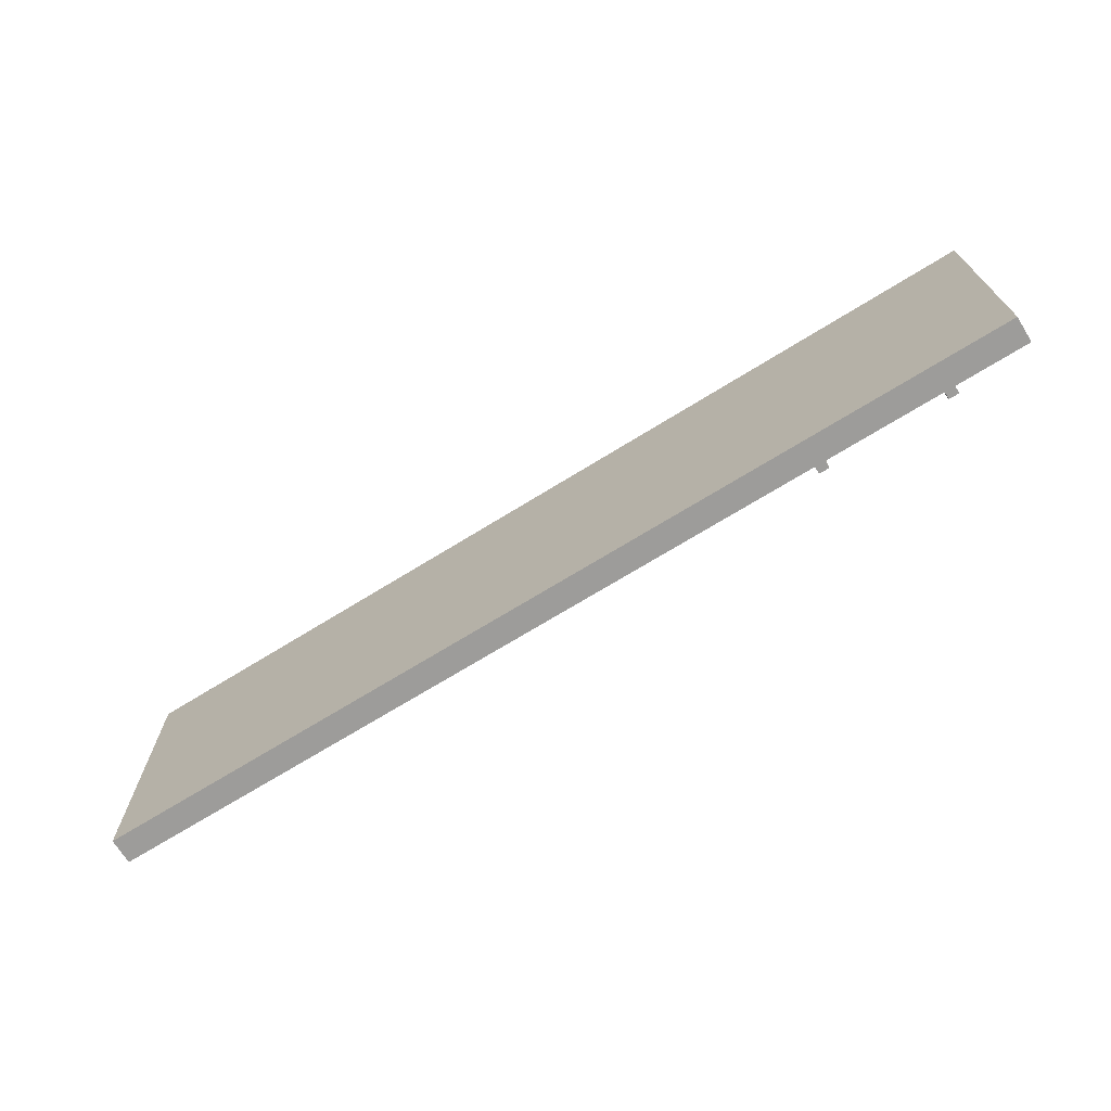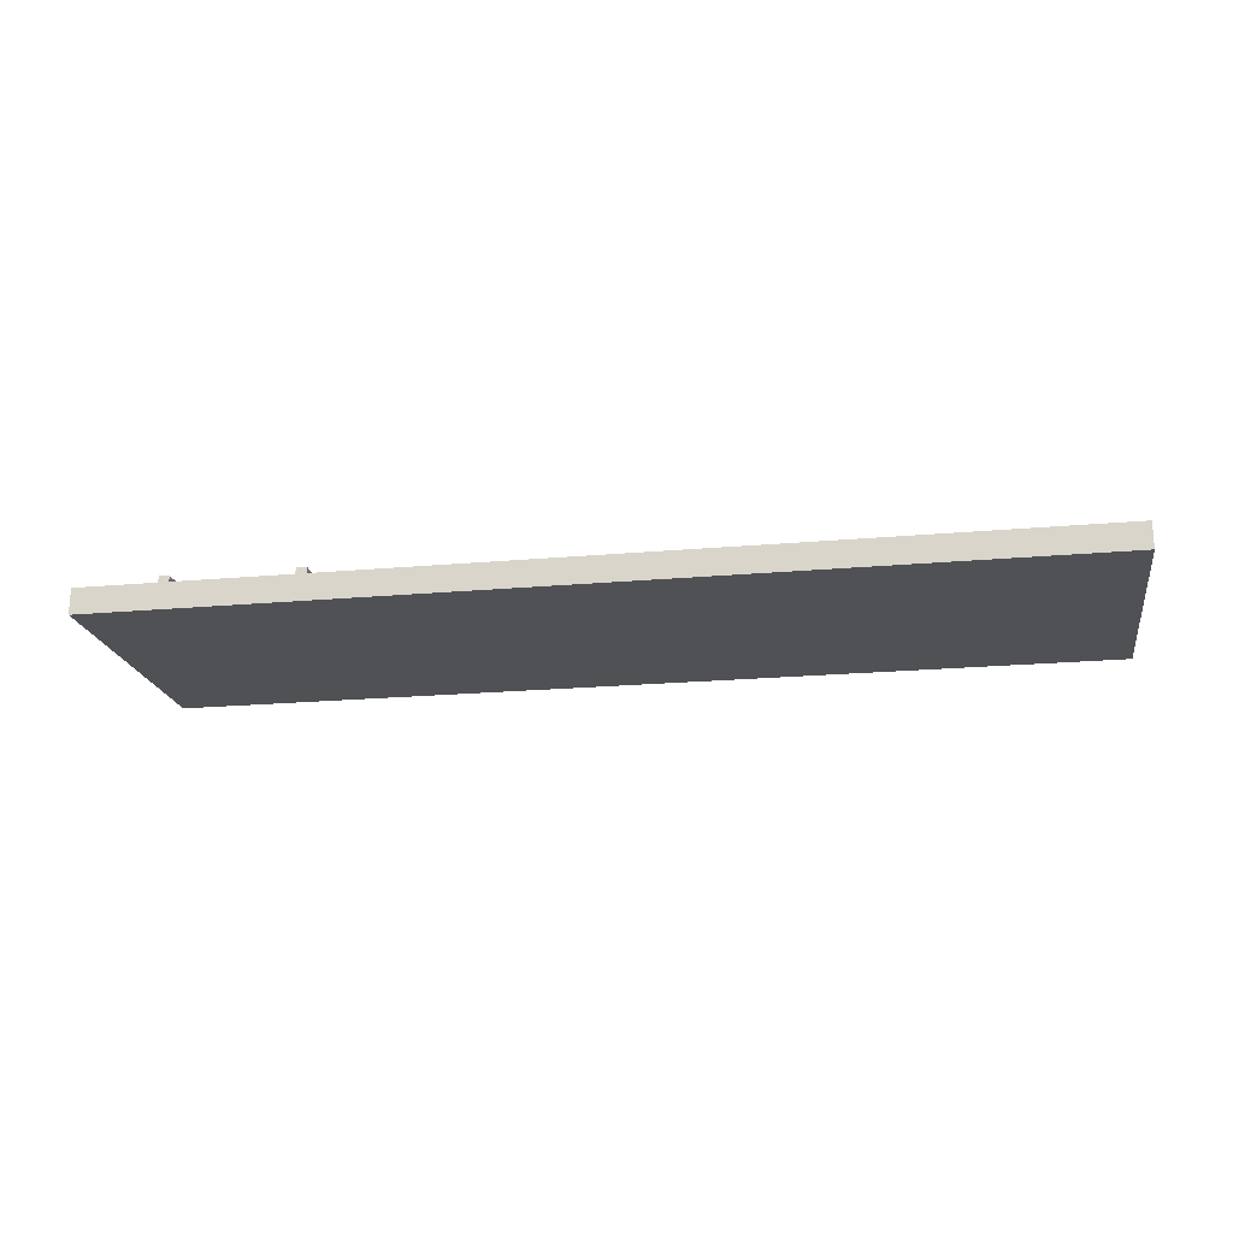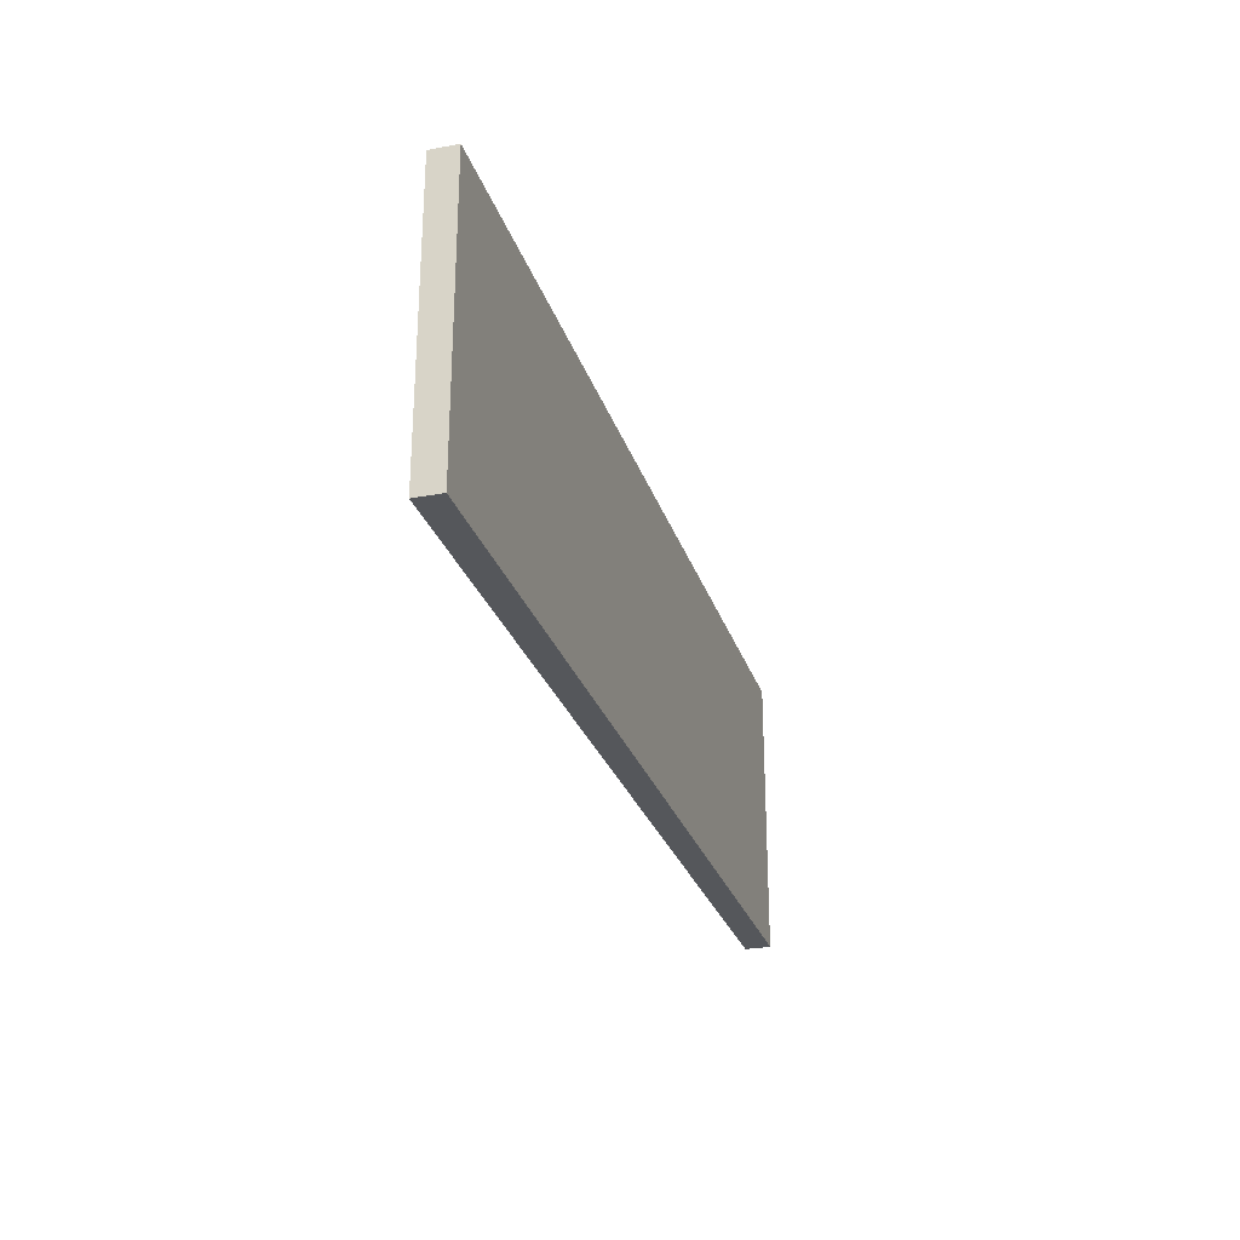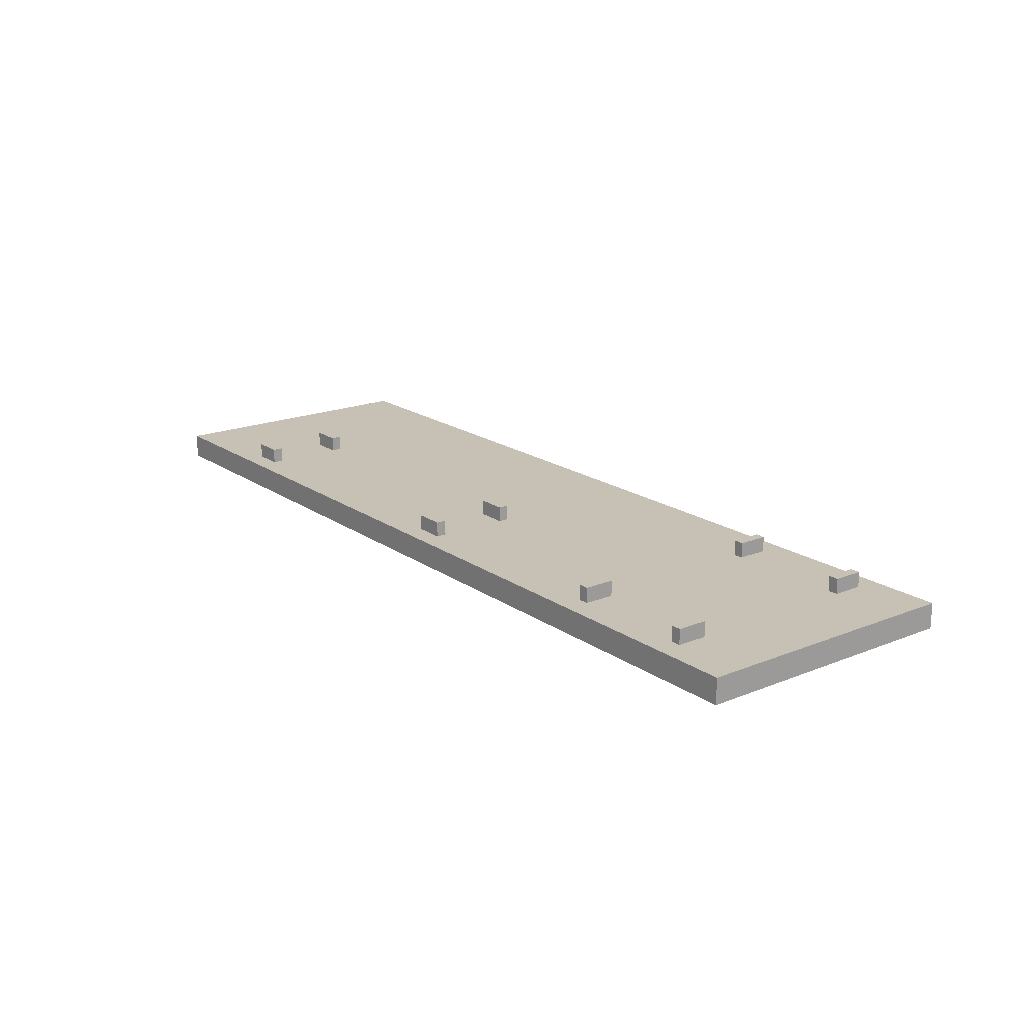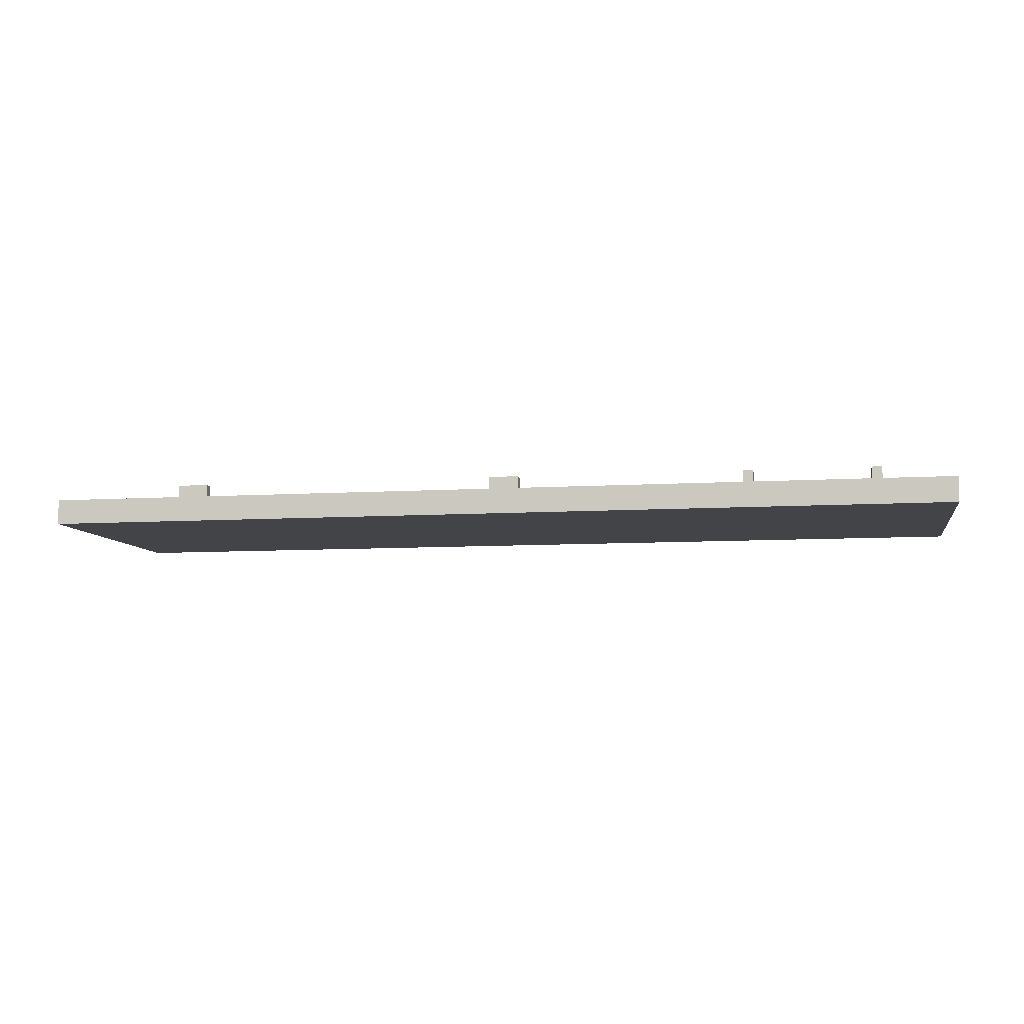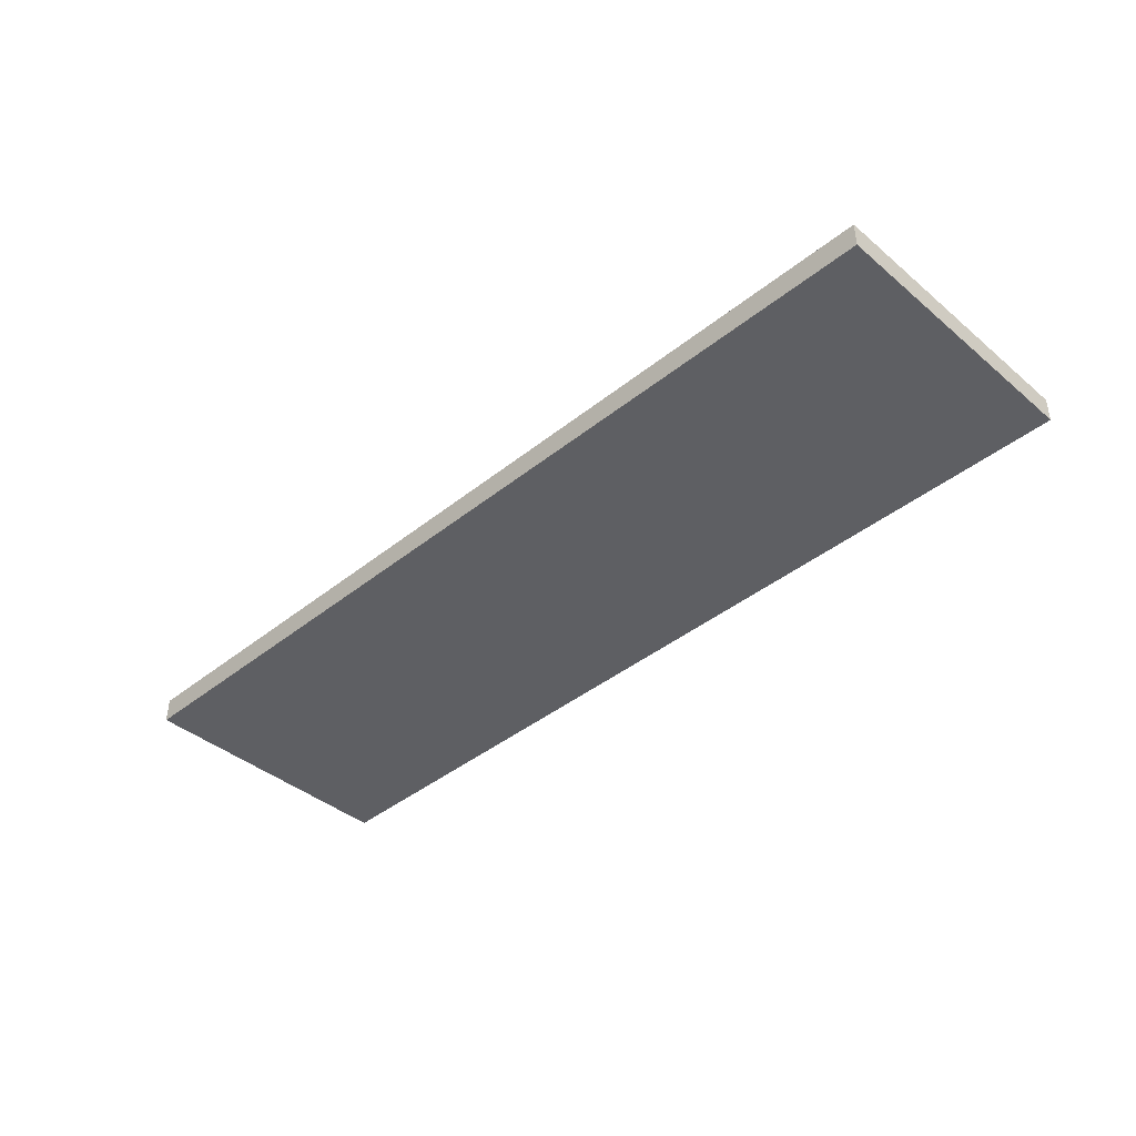
<metadata>
{"format":"obj","ext":"obj","renderer":"f3d","projection":"perspective","resolution":1024,"background":"white","views":[{"elev":-70.0,"azim":31.8,"up":"+Z"},{"elev":-19.9,"azim":-170.4,"up":"+Y"},{"elev":-27.0,"azim":-73.8,"up":"+Z"},{"elev":18.6,"azim":52.4,"up":"+Y"},{"elev":-7.8,"azim":10.3,"up":"+Y"},{"elev":-40.8,"azim":44.4,"up":"+Y"}]}
</metadata>
<code>
g Mesh1 Model
v 311 0 75
v 128 0 75
v 128 0 20
v 311 0 20
f 1 2 3 4
v 128 5 75
v 311 5 75
f 5 2 1 6
v 128 5 20
f 5 7 3 2
v 153 5 71
f 5 8 7
f 8 5 6
v 159 5 71
f 8 6 9
v 159 5 69
f 9 6 10
v 219 5 71
f 10 6 11
v 225 5 71
f 11 6 12
v 225 5 69
f 12 6 13
v 270 5 70.5
f 13 6 14
v 272 5 70.5
f 14 6 15
v 272 5 64.5
f 15 6 16
v 295 5 70.5
f 16 6 17
v 297 5 70.5
f 17 6 18
v 297 5 64.5
f 18 6 19
v 297 5 30.5
f 19 6 20
v 297 5 24.5
f 20 6 21
v 311 5 20
f 22 21 6
v 295 5 24.5
f 22 23 21
v 272 5 24.5
f 22 24 23
v 270 5 24.5
f 22 25 24
f 7 25 22
v 153 5 53
f 25 7 26
f 26 7 8
v 153 5 69
f 26 8 27
v 153 8 71
v 153 8 69
f 27 8 28 29
v 159 8 71
f 8 9 30 28
v 159 8 69
f 9 10 31 30
f 10 27 29 31
v 153 5 55
f 10 32 27
v 159 5 55
f 32 10 33
f 10 11 33
v 159 5 53
f 33 11 34
v 219 5 53
f 35 34 11
f 25 34 35
f 25 26 34
v 153 8 53
v 159 8 53
f 34 26 36 37
v 153 8 55
f 26 32 38 36
f 26 27 32
v 159 8 55
f 32 33 39 38
f 33 34 37 39
f 39 37 36 38
v 225 5 53
f 25 35 40
v 219 8 53
v 225 8 53
f 40 35 41 42
v 219 5 55
v 219 8 55
f 35 43 44 41
v 219 5 69
f 35 45 43
f 35 11 45
v 219 8 71
v 219 8 69
f 45 11 46 47
v 225 8 71
f 11 12 48 46
v 225 8 69
f 12 13 49 48
f 13 45 47 49
f 13 43 45
v 225 5 55
f 43 13 50
f 13 14 50
f 50 14 40
v 270 5 30.5
f 51 40 14
f 25 40 51
v 270 8 30.5
v 270 8 24.5
f 25 51 52 53
v 272 5 30.5
v 272 8 30.5
f 51 54 55 52
f 51 16 54
v 270 5 64.5
f 16 51 56
f 51 14 56
v 270 8 70.5
v 270 8 64.5
f 56 14 57 58
v 272 8 70.5
f 14 15 59 57
v 272 8 64.5
f 15 16 60 59
f 16 56 58 60
f 59 60 58 57
f 54 16 24
f 16 17 24
f 23 24 17
v 295 5 64.5
f 23 17 61
v 295 8 70.5
v 295 8 64.5
f 61 17 62 63
v 297 8 70.5
f 17 18 64 62
v 297 8 64.5
f 18 19 65 64
f 19 61 63 65
v 295 5 30.5
f 19 66 61
f 66 19 20
v 297 8 30.5
v 295 8 30.5
f 66 20 67 68
v 297 8 24.5
f 20 21 69 67
v 295 8 24.5
f 21 23 70 69
f 23 66 68 70
f 23 61 66
f 67 69 70 68
f 62 64 65 63
v 272 8 24.5
f 54 24 71 55
f 24 25 53 71
f 71 53 52 55
v 225 8 55
f 50 40 42 72
f 72 42 41 44
f 43 50 72 44
f 49 47 46 48
f 31 29 28 30
f 4 3 7 22
f 1 4 22 6

</code>
